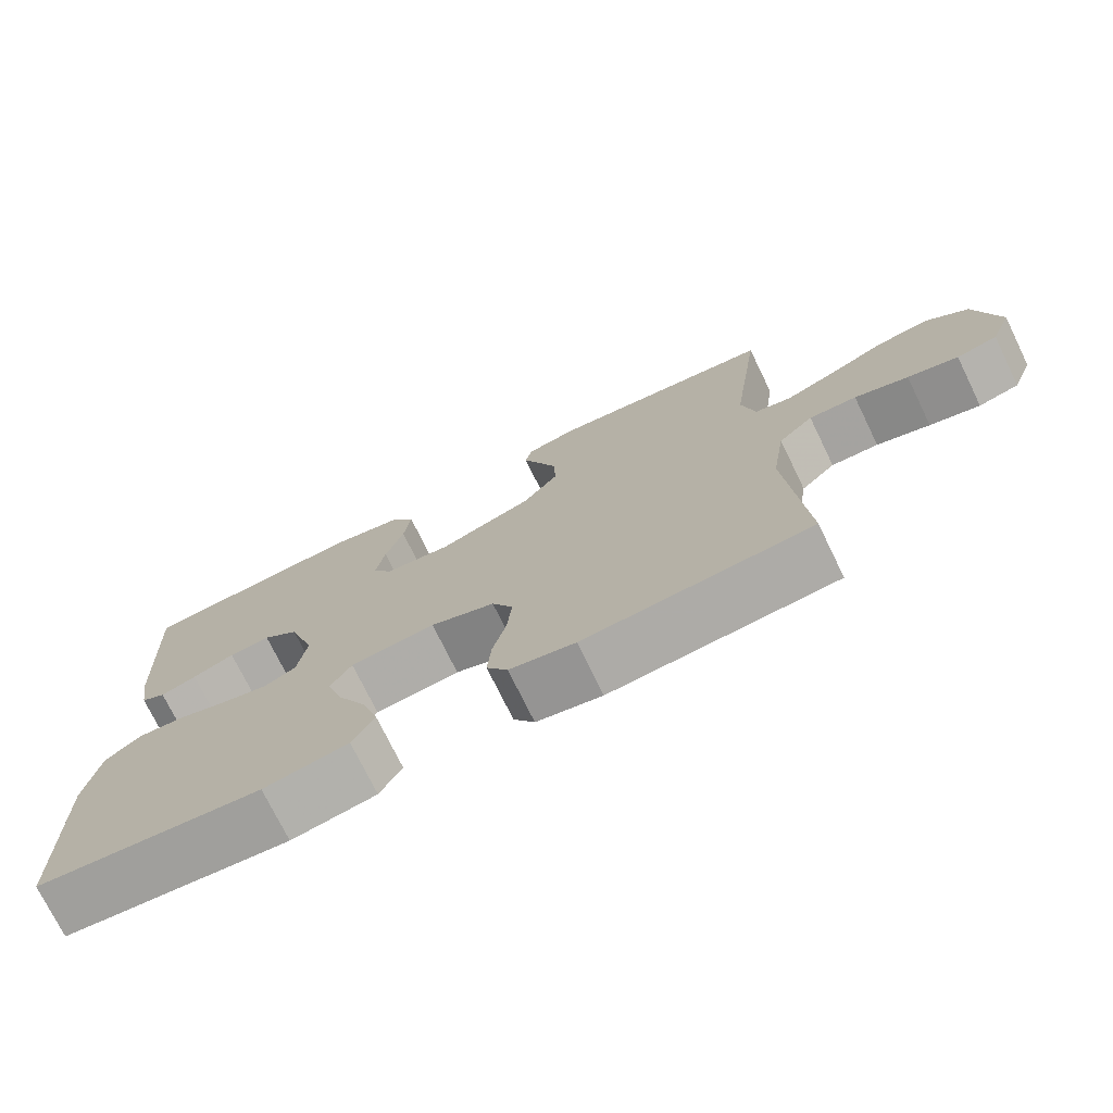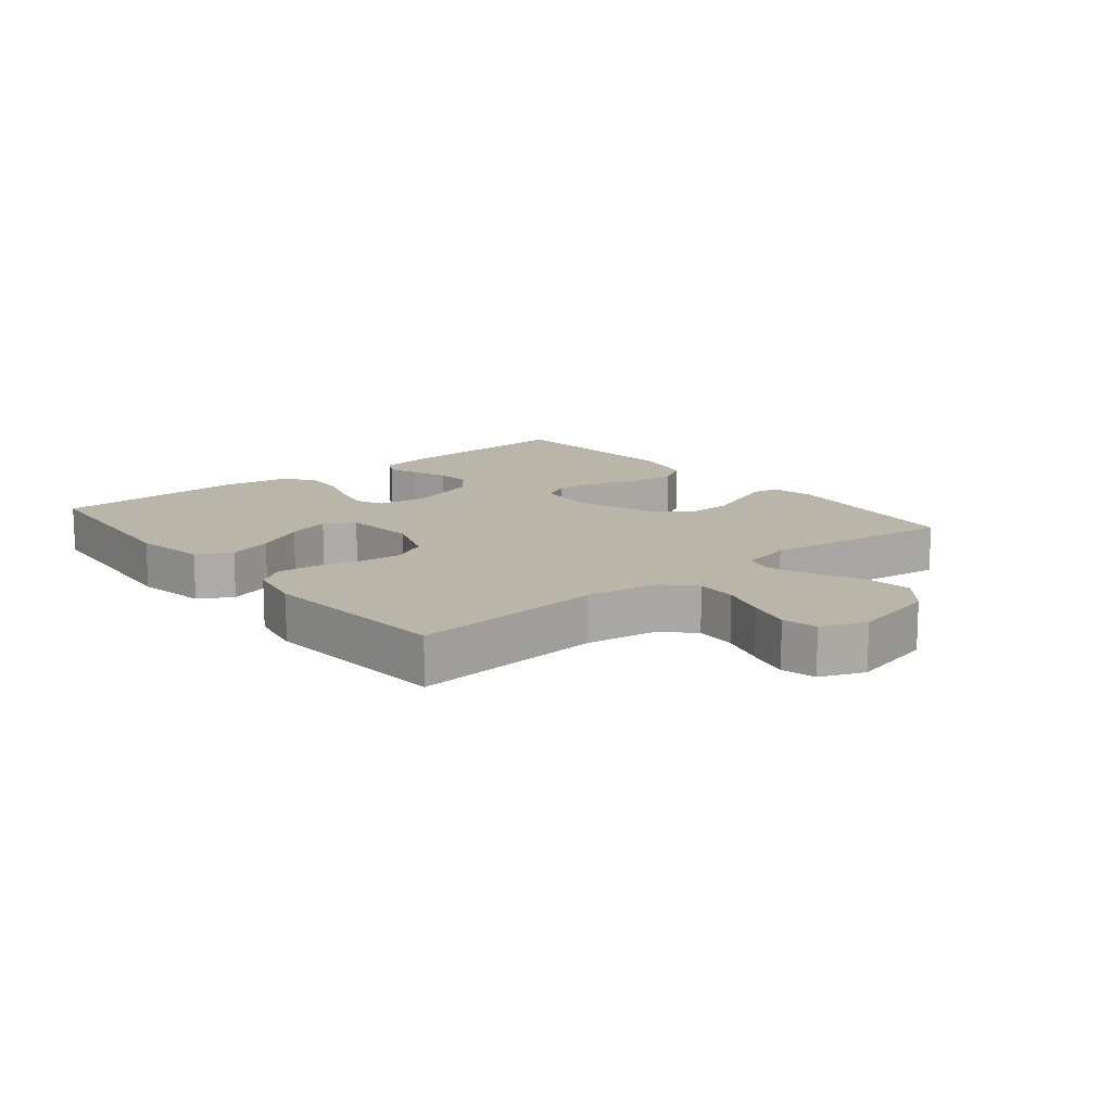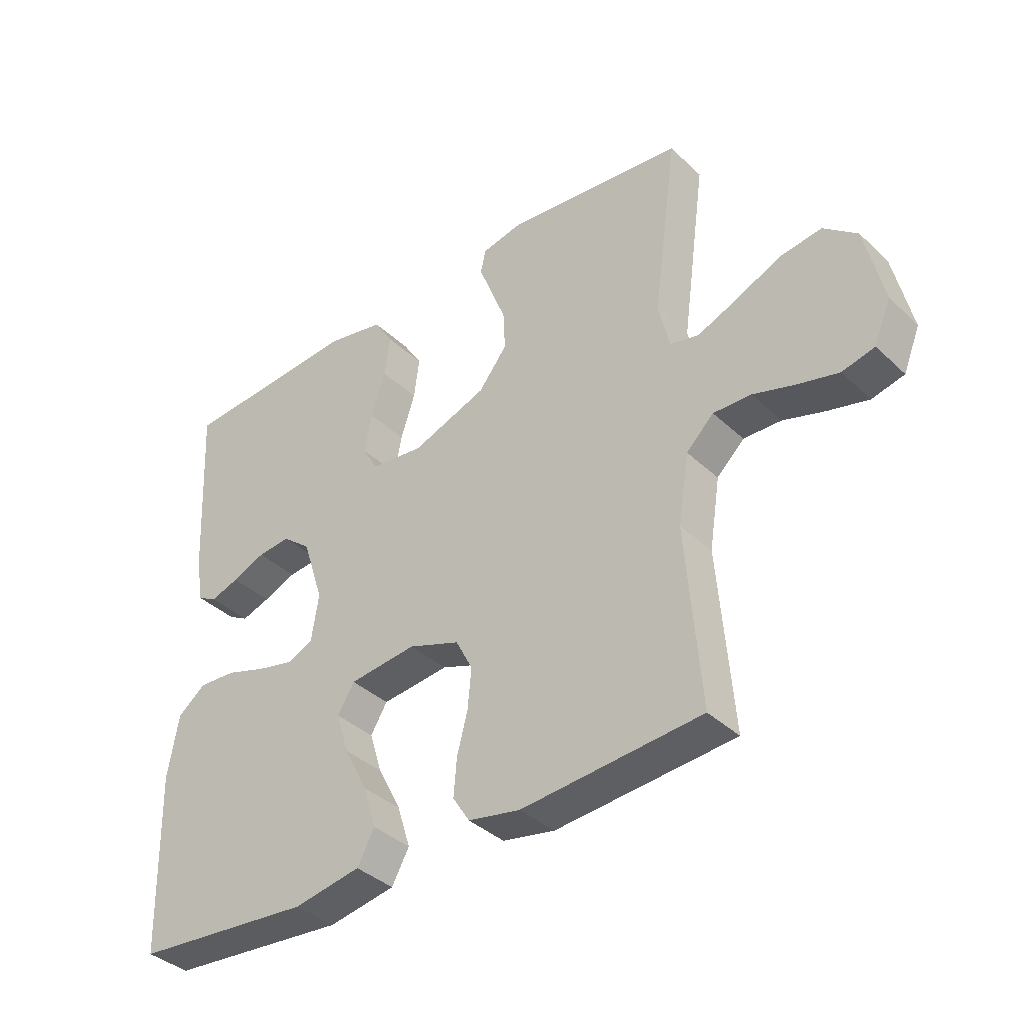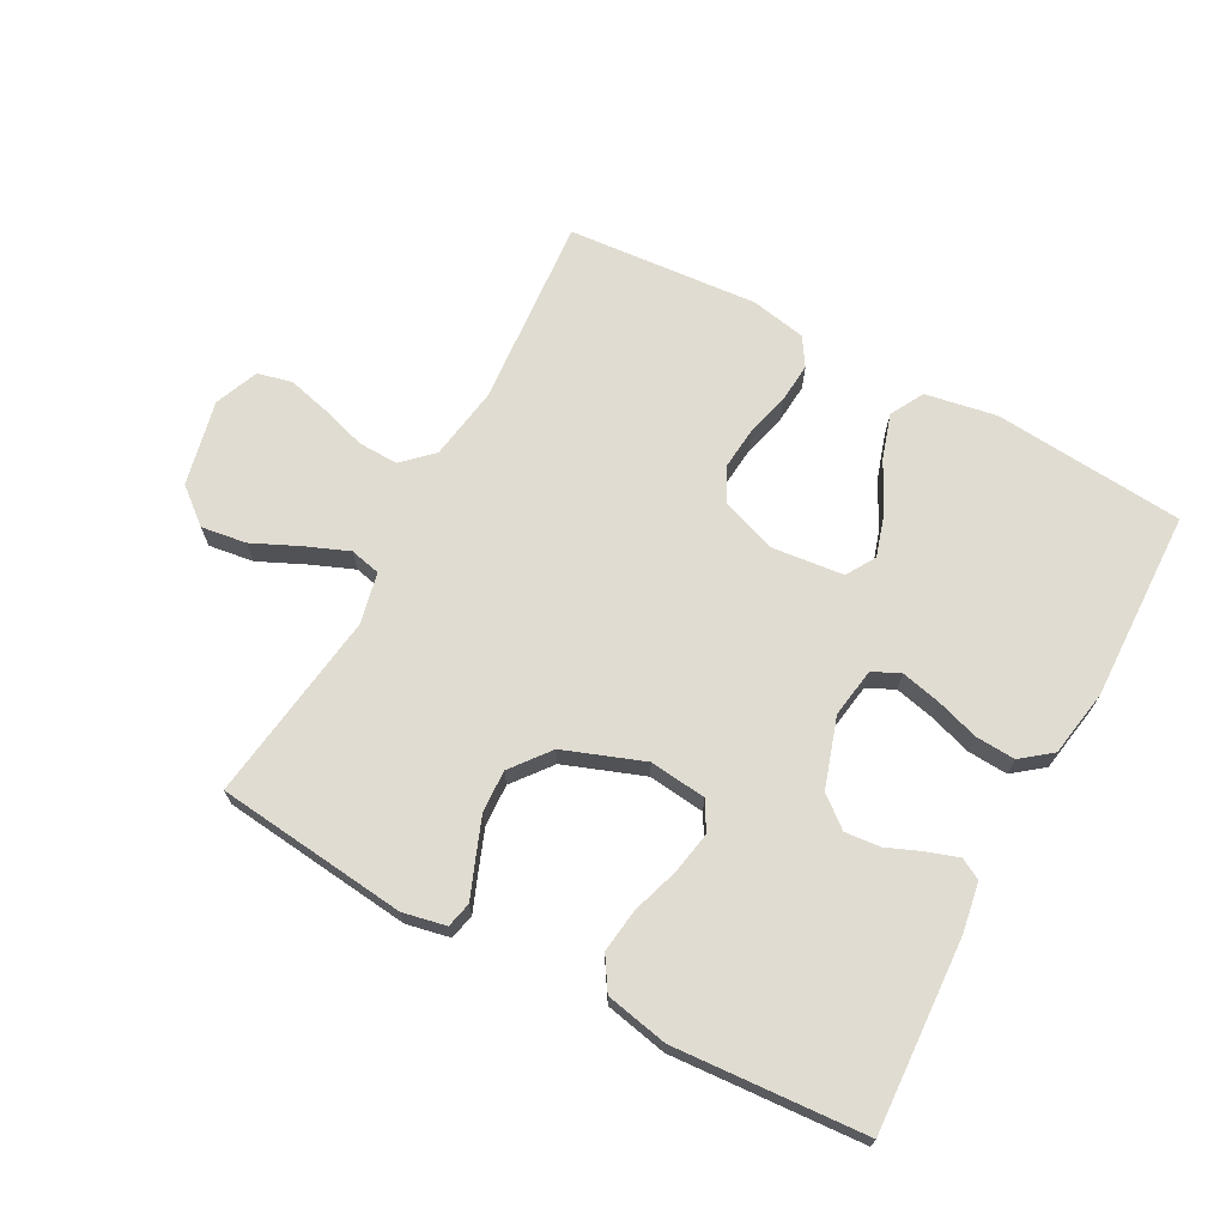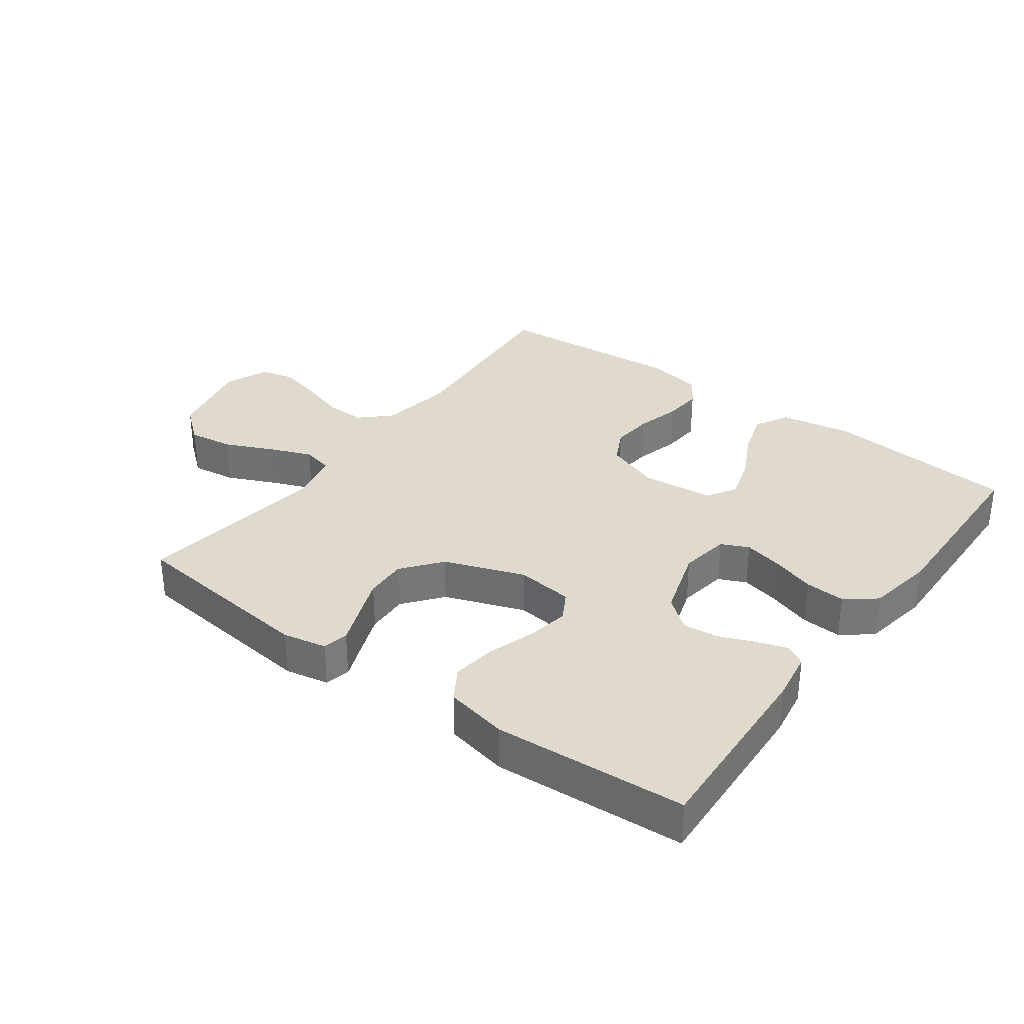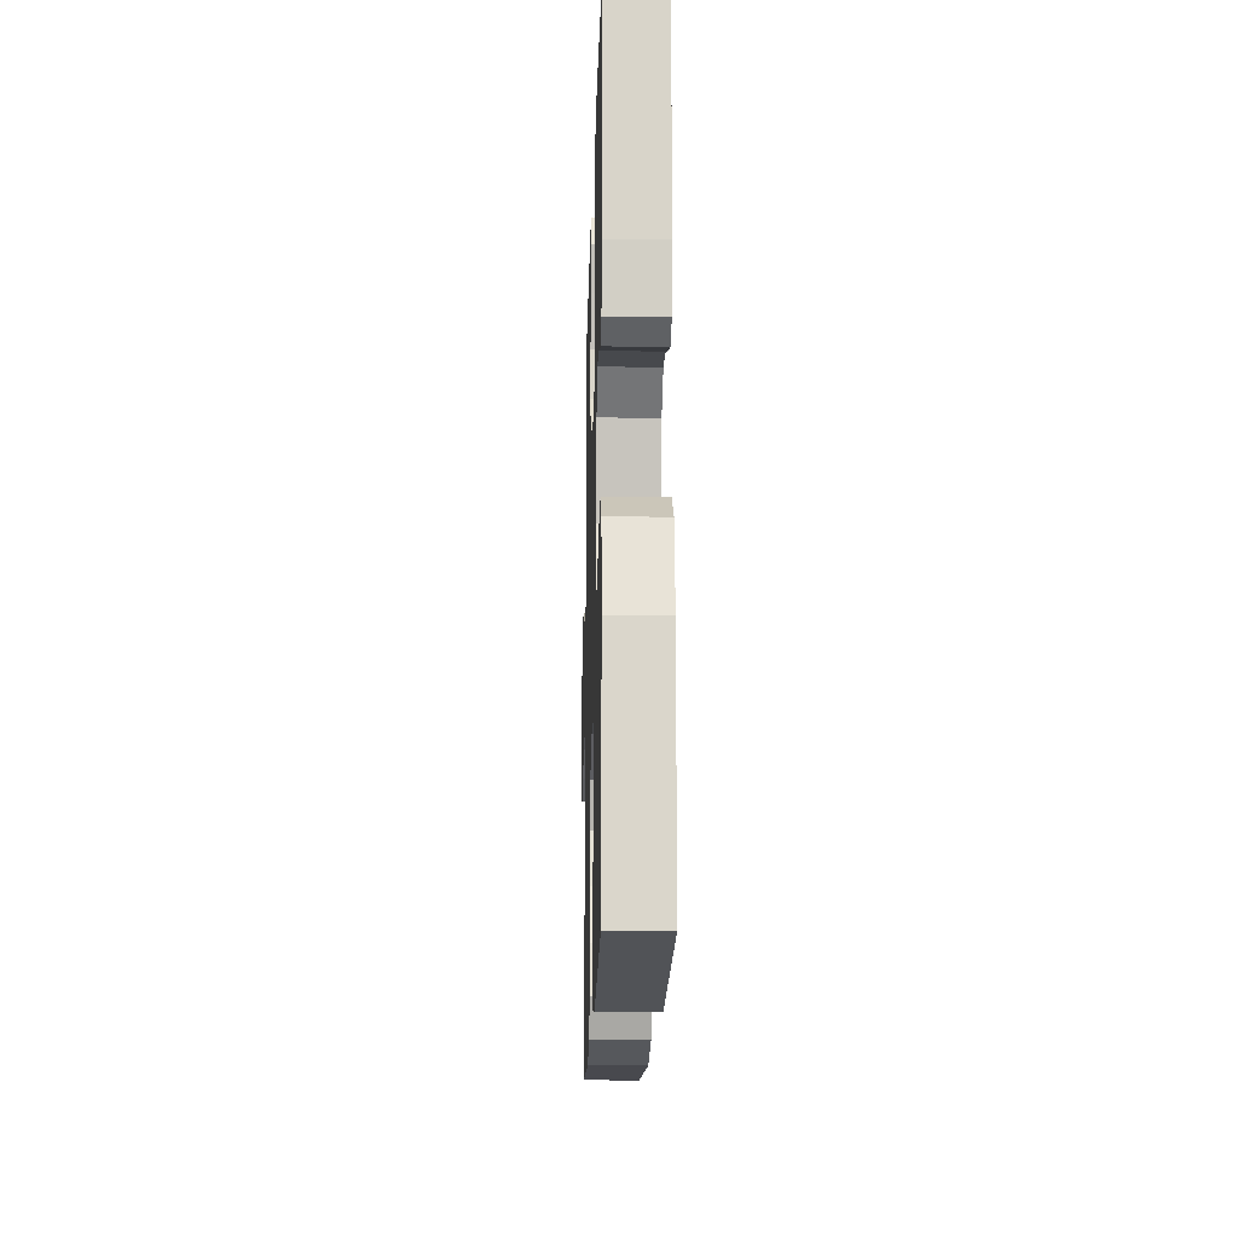
<metadata>
{"format":"obj","ext":"obj","renderer":"f3d","projection":"perspective","resolution":1024,"background":"white","views":[{"elev":-74.1,"azim":-154.0,"up":"+Z"},{"elev":13.7,"azim":-129.3,"up":"+Y"},{"elev":-37.8,"azim":-139.8,"up":"+Z"},{"elev":69.1,"azim":28.3,"up":"+Y"},{"elev":32.9,"azim":36.4,"up":"+Y"},{"elev":-17.3,"azim":88.4,"up":"+Z"}]}
</metadata>
<code>
v -0.5 0.07 0.5
v -0.2 0.07 0.533
v -0.132 0.07 0.519
v -0.123 0.07 0.479
v -0.145 0.07 0.423
v -0.17 0.07 0.358
v -0.173 0.07 0.292
v -0.125 0.07 0.231
v 0 0.07 0.185
v 0.089 0.07 0.195
v 0.115 0.07 0.24
v 0.103 0.07 0.306
v 0.079 0.07 0.38
v 0.07 0.07 0.449
v 0.102 0.07 0.5
v 0.2 0.07 0.52
v 0.5 0.07 0.5
v 0.484 0.07 0.2
v 0.471 0.07 0.122
v 0.438 0.07 0.104
v 0.39 0.07 0.12
v 0.334 0.07 0.143
v 0.279 0.07 0.148
v 0.231 0.07 0.109
v 0.196 0.07 0
v 0.208 0.07 -0.078
v 0.251 0.07 -0.098
v 0.312 0.07 -0.084
v 0.38 0.07 -0.062
v 0.443 0.07 -0.058
v 0.49 0.07 -0.095
v 0.508 0.07 -0.2
v 0.5 0.07 -0.5
v 0.2 0.07 -0.526
v 0.088 0.07 -0.506
v 0.059 0.07 -0.453
v 0.081 0.07 -0.383
v 0.12 0.07 -0.307
v 0.141 0.07 -0.239
v 0.113 0.07 -0.193
v 0 0.07 -0.181
v -0.086 0.07 -0.212
v -0.114 0.07 -0.266
v -0.108 0.07 -0.332
v -0.09 0.07 -0.401
v -0.085 0.07 -0.463
v -0.113 0.07 -0.507
v -0.2 0.07 -0.524
v -0.5 0.07 -0.5
v -0.476 0.07 -0.2
v -0.494 0.07 -0.085
v -0.54 0.07 -0.041
v -0.603 0.07 -0.043
v -0.674 0.07 -0.065
v -0.741 0.07 -0.082
v -0.795 0.07 -0.069
v -0.823 0.07 0
v -0.793 0.07 0.134
v -0.737 0.07 0.18
v -0.666 0.07 0.17
v -0.592 0.07 0.136
v -0.525 0.07 0.109
v -0.477 0.07 0.12
v -0.459 0.07 0.2
v -0.5 0 0.5
v -0.2 0 0.533
v -0.132 0 0.519
v -0.123 0 0.479
v -0.145 0 0.423
v -0.17 0 0.358
v -0.173 0 0.292
v -0.125 0 0.231
v 0 0 0.185
v 0.089 0 0.195
v 0.115 0 0.24
v 0.103 0 0.306
v 0.079 0 0.38
v 0.07 0 0.449
v 0.102 0 0.5
v 0.2 0 0.52
v 0.5 0 0.5
v 0.484 0 0.2
v 0.471 0 0.122
v 0.438 0 0.104
v 0.39 0 0.12
v 0.334 0 0.143
v 0.279 0 0.148
v 0.231 0 0.109
v 0.196 0 0
v 0.208 0 -0.078
v 0.251 0 -0.098
v 0.312 0 -0.084
v 0.38 0 -0.062
v 0.443 0 -0.058
v 0.49 0 -0.095
v 0.508 0 -0.2
v 0.5 0 -0.5
v 0.2 0 -0.526
v 0.088 0 -0.506
v 0.059 0 -0.453
v 0.081 0 -0.383
v 0.12 0 -0.307
v 0.141 0 -0.239
v 0.113 0 -0.193
v 0 0 -0.181
v -0.086 0 -0.212
v -0.114 0 -0.266
v -0.108 0 -0.332
v -0.09 0 -0.401
v -0.085 0 -0.463
v -0.113 0 -0.507
v -0.2 0 -0.524
v -0.5 0 -0.5
v -0.476 0 -0.2
v -0.494 0 -0.085
v -0.54 0 -0.041
v -0.603 0 -0.043
v -0.674 0 -0.065
v -0.741 0 -0.082
v -0.795 0 -0.069
v -0.823 0 0
v -0.793 0 0.134
v -0.737 0 0.18
v -0.666 0 0.17
v -0.592 0 0.136
v -0.525 0 0.109
v -0.477 0 0.12
v -0.459 0 0.2
f 58 59 60 61
f 58 61 62
f 57 58 62
f 56 57 62 63
f 53 54 55 56
f 47 48 49 50
f 47 50 51
f 44 45 46 47
f 43 44 47 51
f 42 43 51 52
f 35 36 37 38
f 35 38 39
f 34 35 39
f 33 34 39
f 32 33 39 40
f 28 29 30 31
f 27 28 31 32
f 19 20 21 22
f 17 18 19 22
f 17 22 23
f 16 17 23 24
f 12 13 14 15
f 11 12 15 16
f 2 3 4 5
f 64 1 2 5
f 63 64 5 6
f 53 56 63
f 52 53 63 6
f 41 42 52
f 27 32 40 41
f 26 27 41 52
f 25 26 52
f 11 16 24 25
f 10 11 25
f 9 10 25 52
f 8 9 52
f 7 8 52
f 6 7 52
f 125 124 123 122
f 126 125 122
f 126 122 121
f 127 126 121 120
f 120 119 118 117
f 114 113 112 111
f 115 114 111
f 111 110 109 108
f 115 111 108 107
f 116 115 107 106
f 102 101 100 99
f 103 102 99
f 103 99 98
f 103 98 97
f 104 103 97 96
f 95 94 93 92
f 96 95 92 91
f 86 85 84 83
f 86 83 82 81
f 87 86 81
f 88 87 81 80
f 79 78 77 76
f 80 79 76 75
f 69 68 67 66
f 69 66 65 128
f 70 69 128 127
f 127 120 117
f 70 127 117 116
f 116 106 105
f 105 104 96 91
f 116 105 91 90
f 116 90 89
f 89 88 80 75
f 89 75 74
f 116 89 74 73
f 116 73 72
f 116 72 71
f 116 71 70
f 1 65 66 2
f 2 66 67 3
f 3 67 68 4
f 4 68 69 5
f 5 69 70 6
f 6 70 71 7
f 7 71 72 8
f 8 72 73 9
f 9 73 74 10
f 10 74 75 11
f 11 75 76 12
f 12 76 77 13
f 13 77 78 14
f 14 78 79 15
f 15 79 80 16
f 16 80 81 17
f 17 81 82 18
f 18 82 83 19
f 19 83 84 20
f 20 84 85 21
f 21 85 86 22
f 22 86 87 23
f 23 87 88 24
f 24 88 89 25
f 25 89 90 26
f 26 90 91 27
f 27 91 92 28
f 28 92 93 29
f 29 93 94 30
f 30 94 95 31
f 31 95 96 32
f 32 96 97 33
f 33 97 98 34
f 34 98 99 35
f 35 99 100 36
f 36 100 101 37
f 37 101 102 38
f 38 102 103 39
f 39 103 104 40
f 40 104 105 41
f 41 105 106 42
f 42 106 107 43
f 43 107 108 44
f 44 108 109 45
f 45 109 110 46
f 46 110 111 47
f 47 111 112 48
f 48 112 113 49
f 49 113 114 50
f 50 114 115 51
f 51 115 116 52
f 52 116 117 53
f 53 117 118 54
f 54 118 119 55
f 55 119 120 56
f 56 120 121 57
f 57 121 122 58
f 58 122 123 59
f 59 123 124 60
f 60 124 125 61
f 61 125 126 62
f 62 126 127 63
f 63 127 128 64
f 64 128 65 1

</code>
